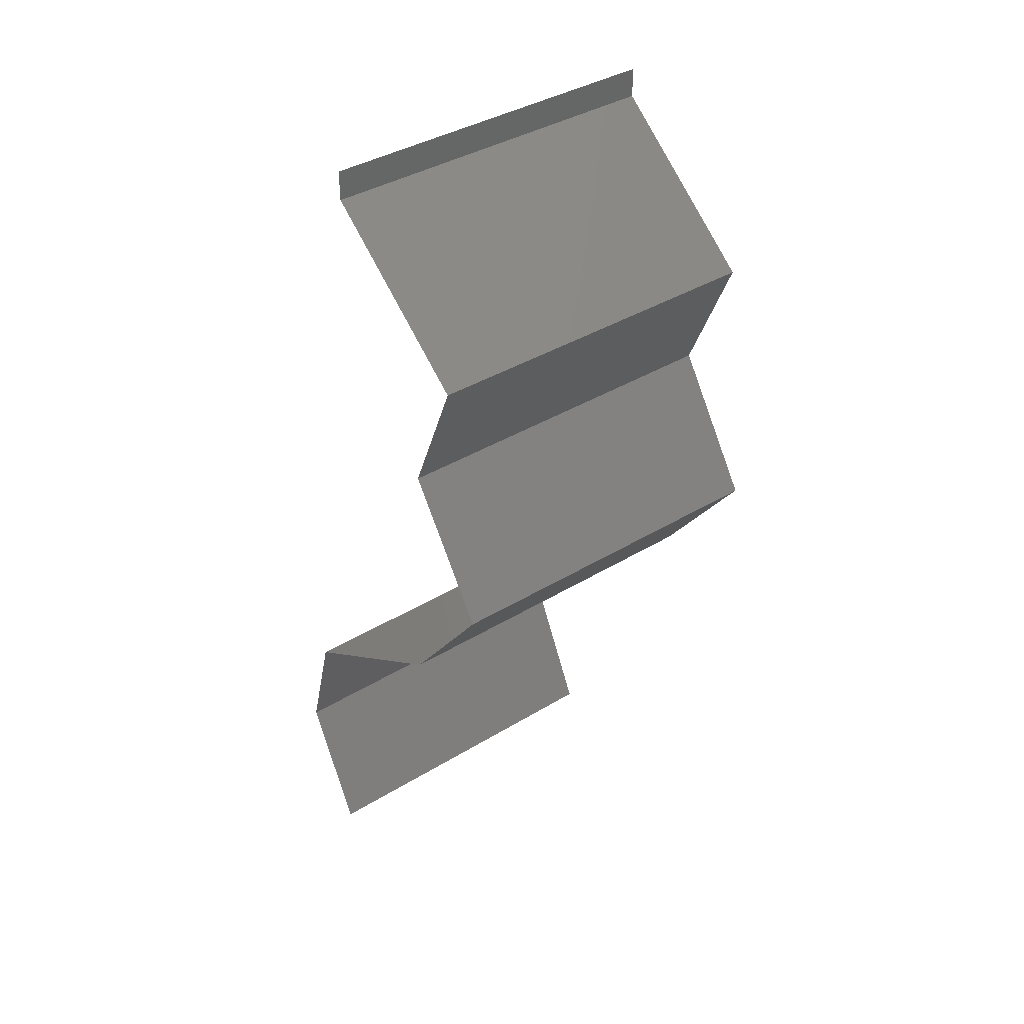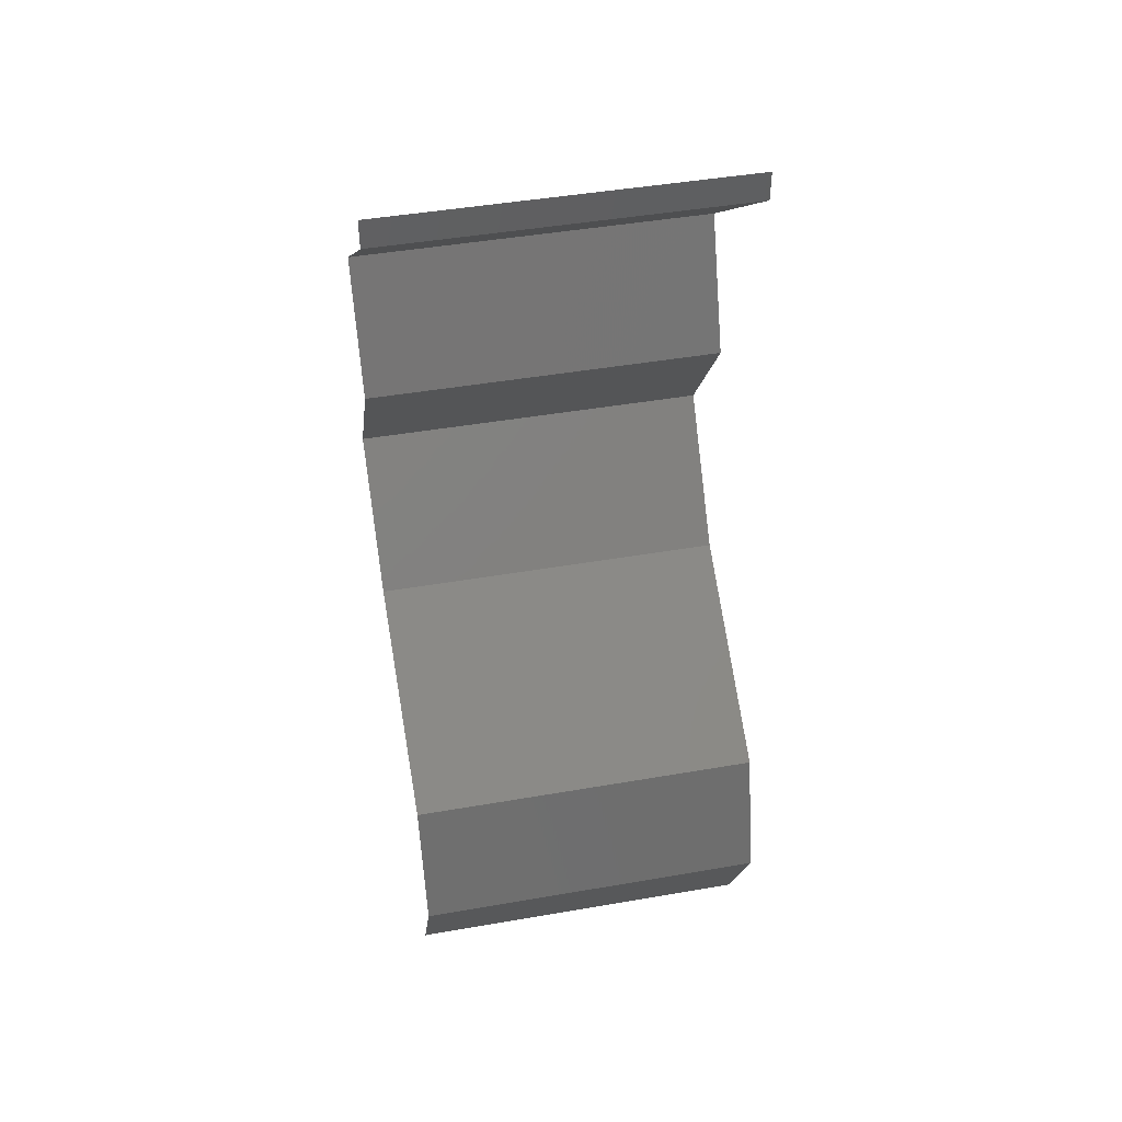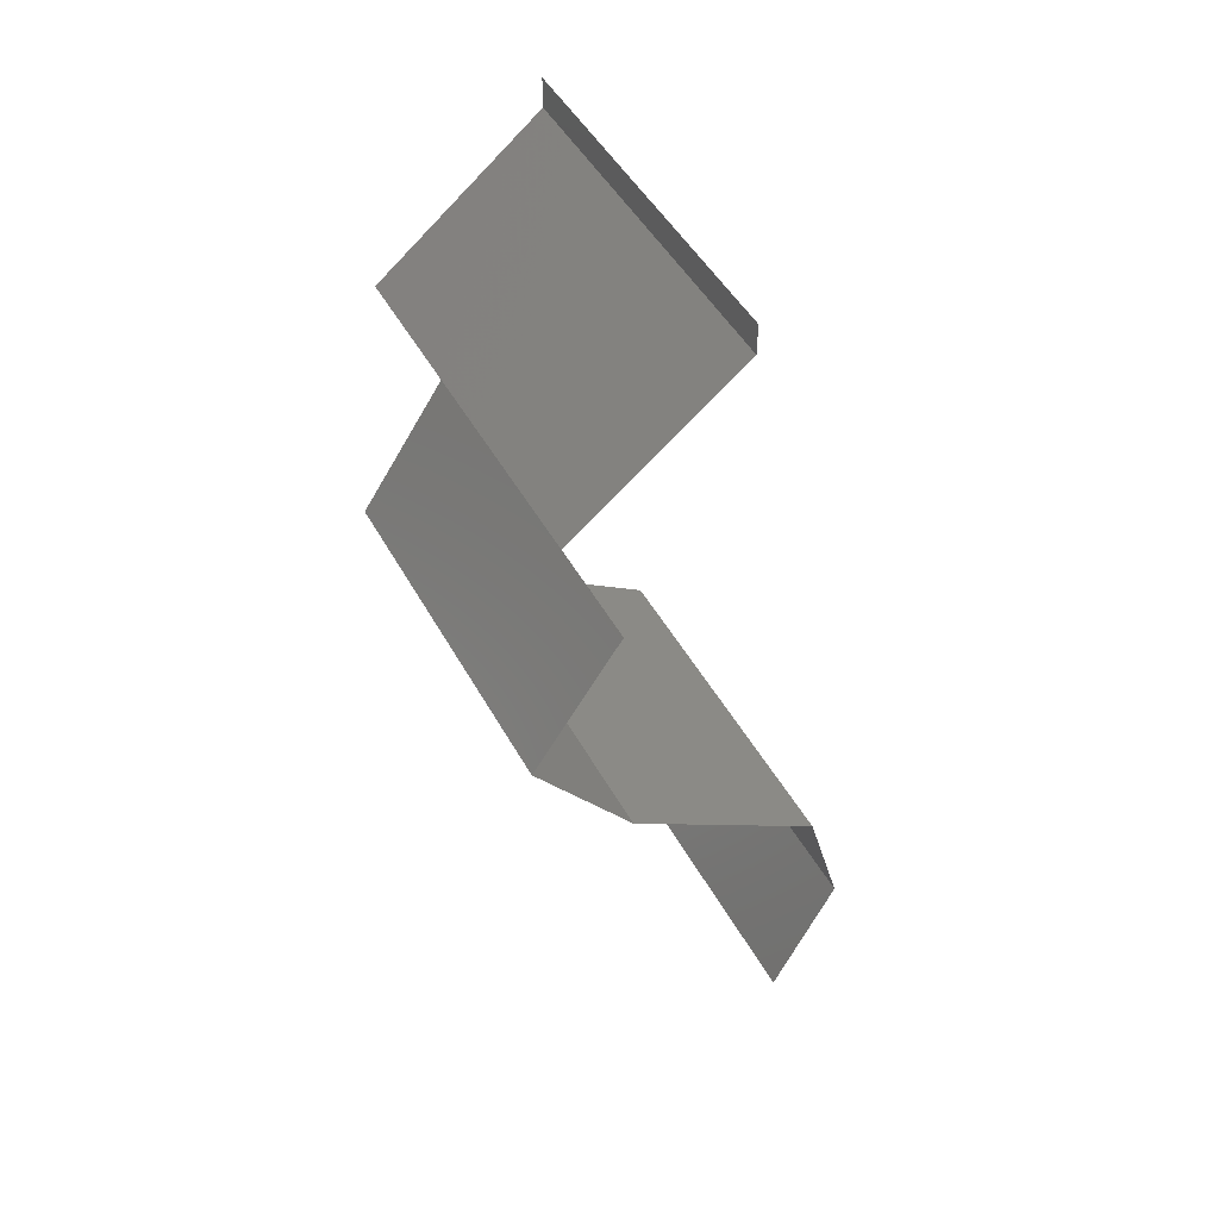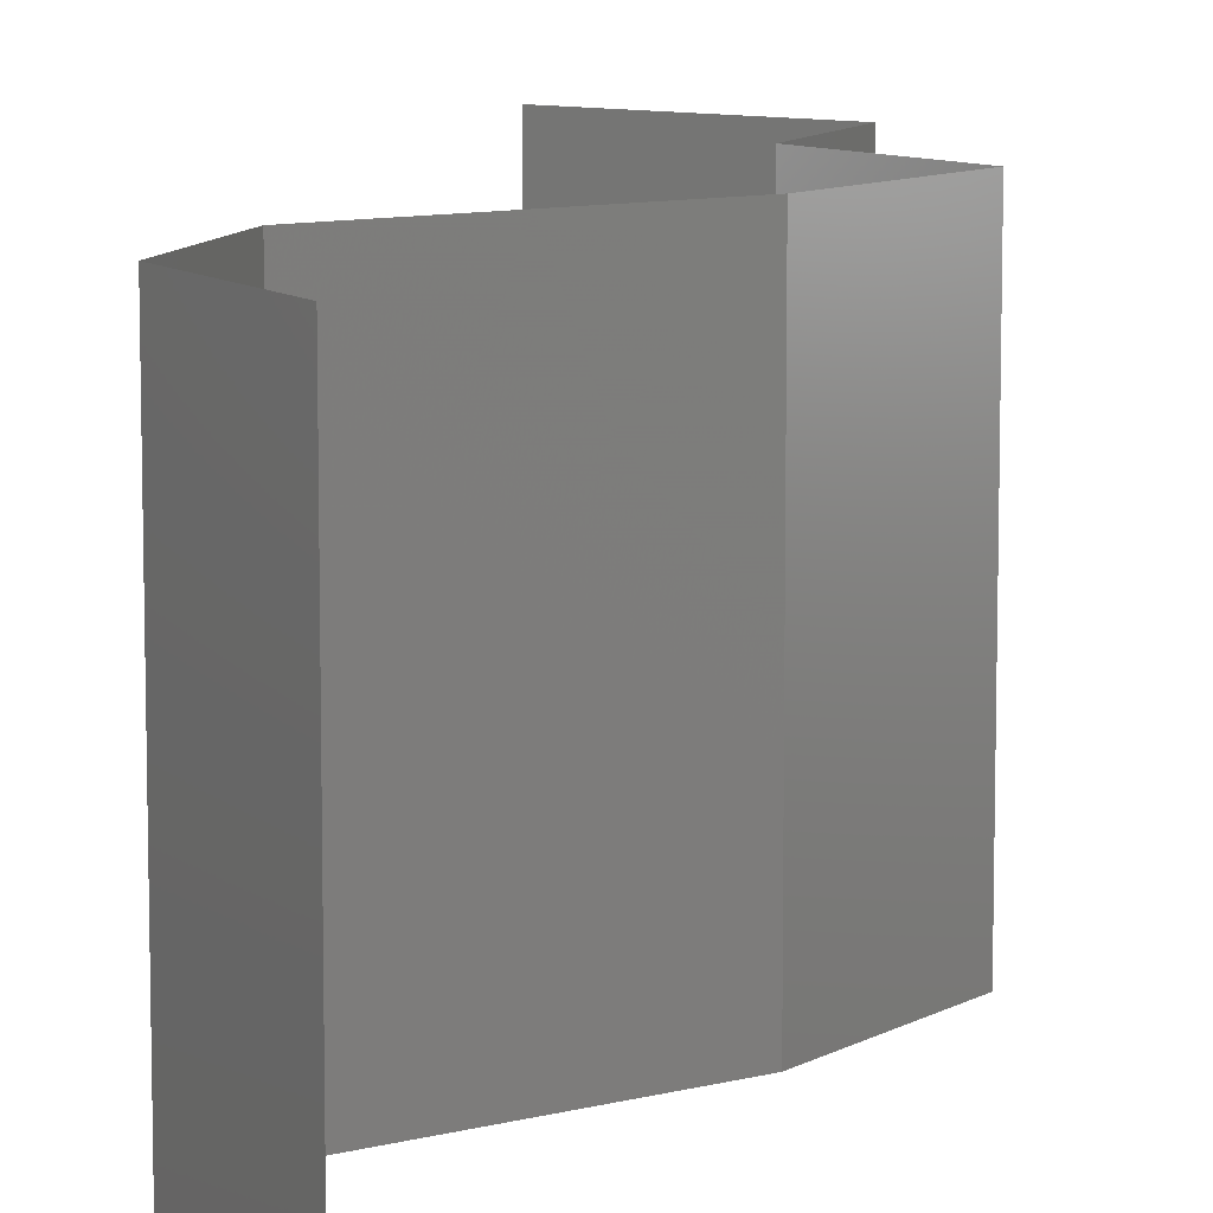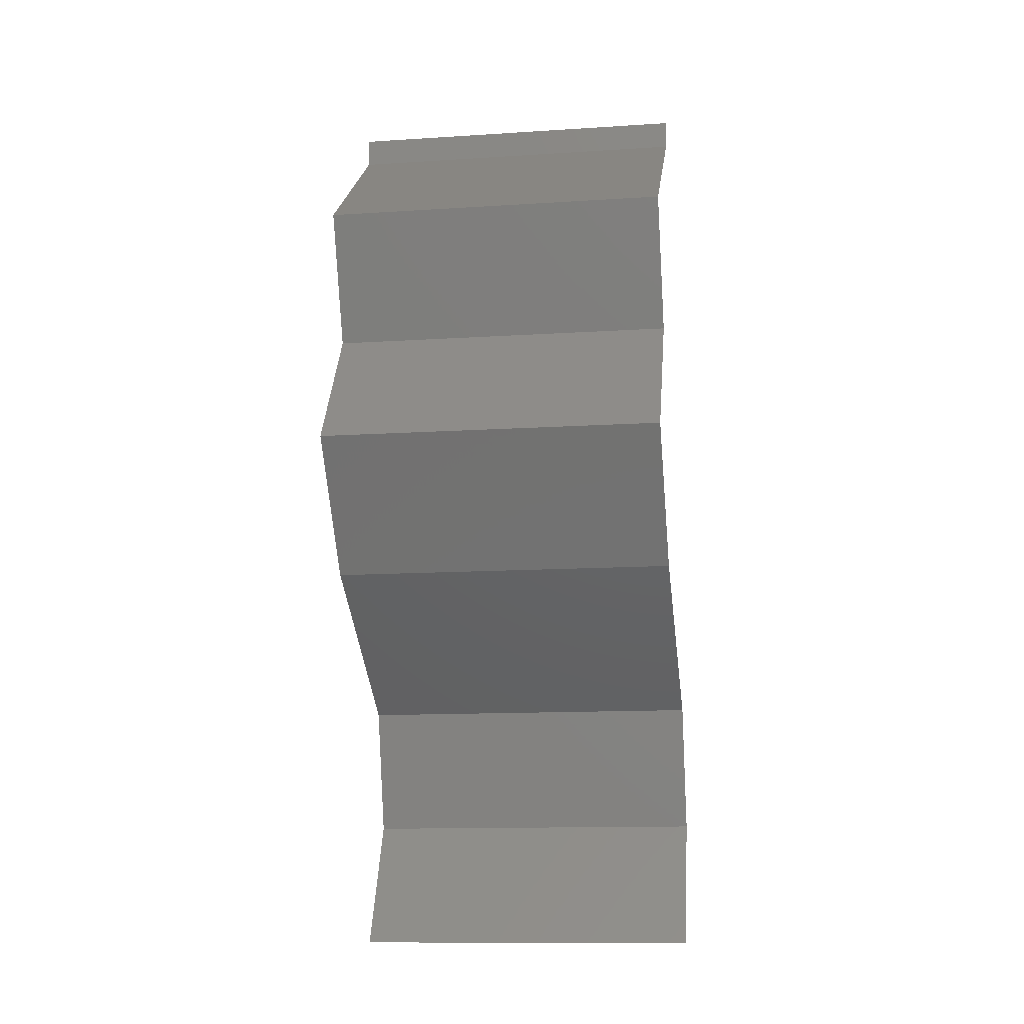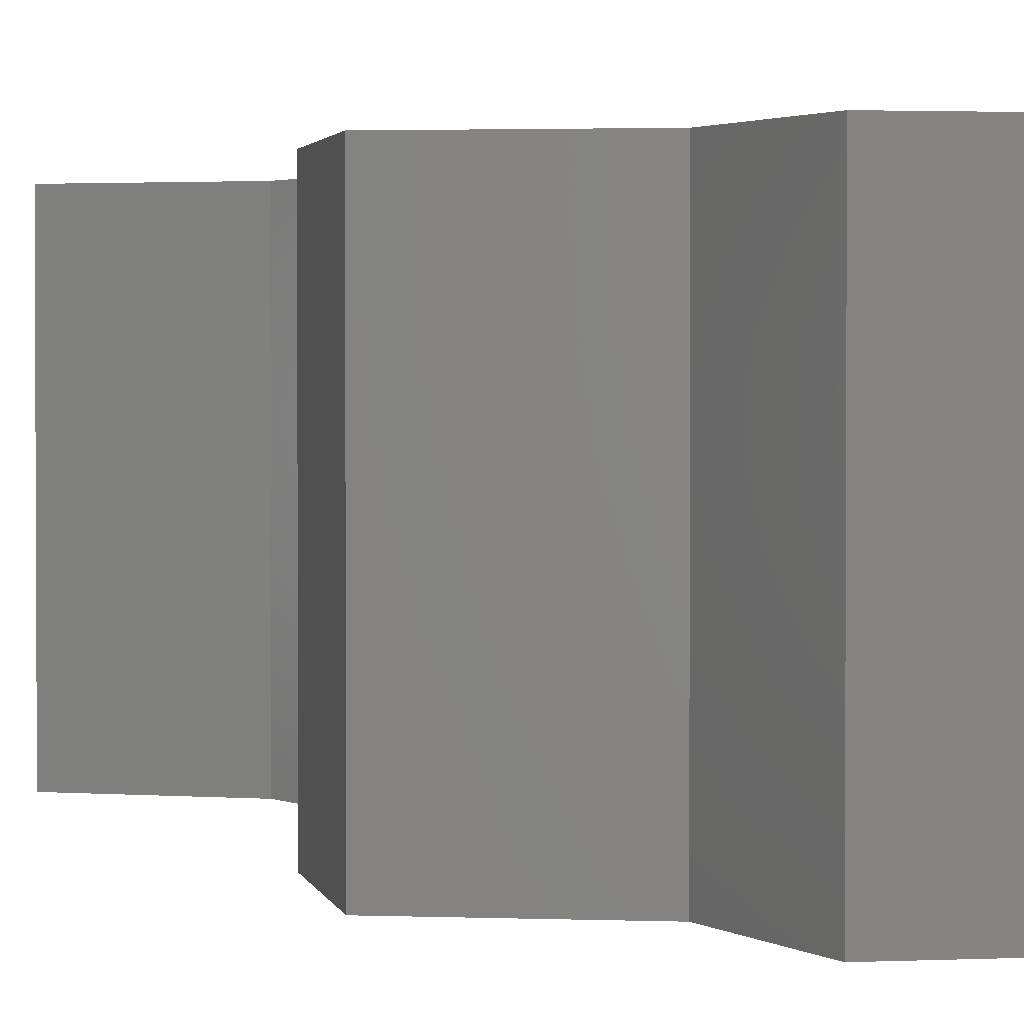
<metadata>
{"format":"stl","ext":"stl","renderer":"f3d","projection":"perspective","resolution":1024,"background":"white","views":[{"elev":38.7,"azim":52.5,"up":"+Y"},{"elev":45.5,"azim":-101.3,"up":"+Y"},{"elev":47.7,"azim":152.3,"up":"+Y"},{"elev":9.7,"azim":-1.5,"up":"+Z"},{"elev":-12.7,"azim":98.5,"up":"+Y"},{"elev":2.0,"azim":132.1,"up":"+Z"}]}
</metadata>
<code>
# stl→obj: 46 verts, 68 faces
v 0.04 0.05833 0
v 0.04 0.06 0
v 0.04 0.06 0.01
v 0.04 0.05833 0.01
v 0.04 0.06 0.02
v 0.04 0.05833 0.02
v 0.04463 0.05469 0.005916
v 0.04927 0.05104 0
v 0.04927 0.05104 0.02
v 0.04463 0.05469 0.01398
v 0.04927 0.05104 0.01
v 0.0462 0.04375 0
v 0.04774 0.0474 0.005
v 0.0462 0.04375 0.01
v 0.04774 0.0474 0.015
v 0.0462 0.04375 0.02
v 0.04867 0.0401 0.015
v 0.05113 0.03646 0
v 0.04867 0.0401 0.005
v 0.05113 0.03646 0.01
v 0.05113 0.03646 0.02
v 0.04835 0.03281 0.015
v 0.04557 0.02917 0
v 0.04835 0.03281 0.005
v 0.04557 0.02917 0.01
v 0.04557 0.02917 0.02
v 0.04164 0.02661 0.015
v 0.03433 0.02188 0
v 0.03826 0.02443 0.005
v 0.03433 0.02188 0.01
v 0.04186 0.02676 0.005
v 0.03804 0.02428 0.015
v 0.03433 0.02188 0.02
v 0.03995 0.02552 0
v 0.03995 0.02552 0.02
v 0.03995 0.02552 0.01
v 0.03226 0.01458 0
v 0.03329 0.01823 0.005
v 0.03226 0.01458 0.01
v 0.03329 0.01823 0.015
v 0.03226 0.01458 0.02
v 0.03589 0.007292 0
v 0.03407 0.01094 0.005
v 0.03589 0.007292 0.01
v 0.03407 0.01094 0.015
v 0.03589 0.007292 0.02
f 1 2 3
f 4 5 6
f 3 5 4
f 1 3 4
f 1 7 8
f 9 10 6
f 6 10 4
f 8 7 11
f 10 7 4
f 11 7 10
f 4 7 1
f 11 10 9
f 12 13 14
f 9 15 11
f 14 15 16
f 11 13 8
f 8 13 12
f 11 15 14
f 16 15 9
f 14 13 11
f 16 17 14
f 18 19 20
f 14 19 12
f 20 17 21
f 14 17 20
f 20 19 14
f 21 17 16
f 12 19 18
f 21 22 20
f 23 24 25
f 20 24 18
f 25 22 26
f 18 24 23
f 26 22 21
f 20 22 25
f 25 24 20
f 26 27 25
f 28 29 30
f 25 31 23
f 30 32 33
f 34 29 28
f 35 27 26
f 23 31 34
f 33 32 35
f 34 31 29
f 35 32 27
f 32 36 27
f 31 36 29
f 30 36 32
f 29 36 30
f 27 36 25
f 25 36 31
f 37 38 39
f 33 40 30
f 30 38 28
f 39 40 41
f 30 40 39
f 39 38 30
f 28 38 37
f 41 40 33
f 42 43 44
f 41 45 39
f 44 45 46
f 39 43 37
f 39 45 44
f 37 43 42
f 46 45 41
f 44 43 39

</code>
